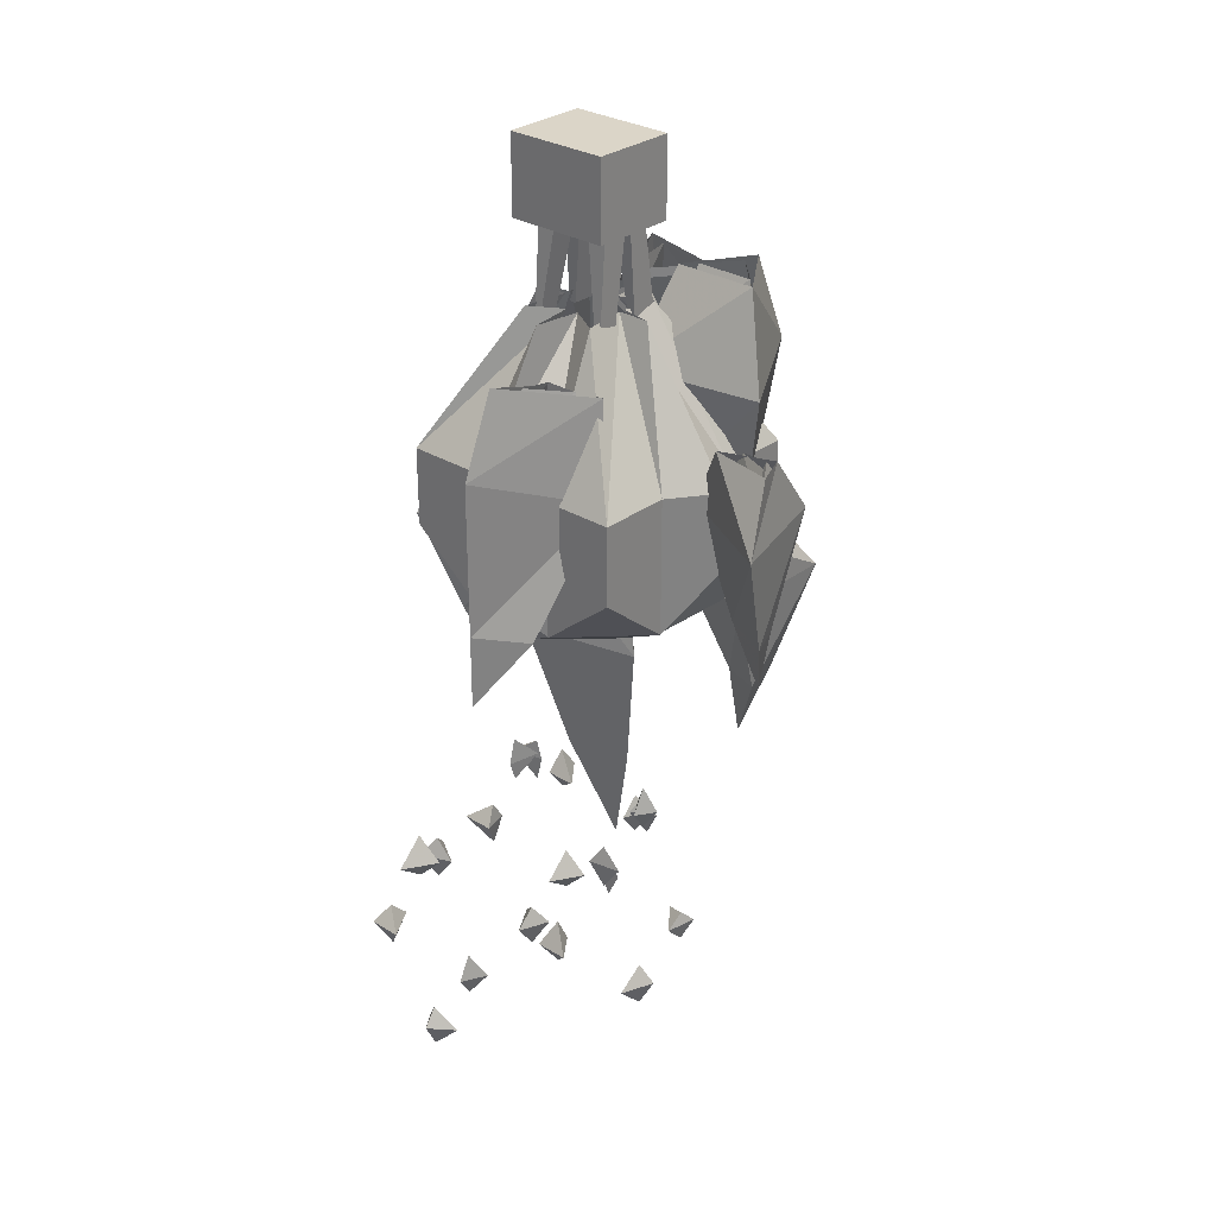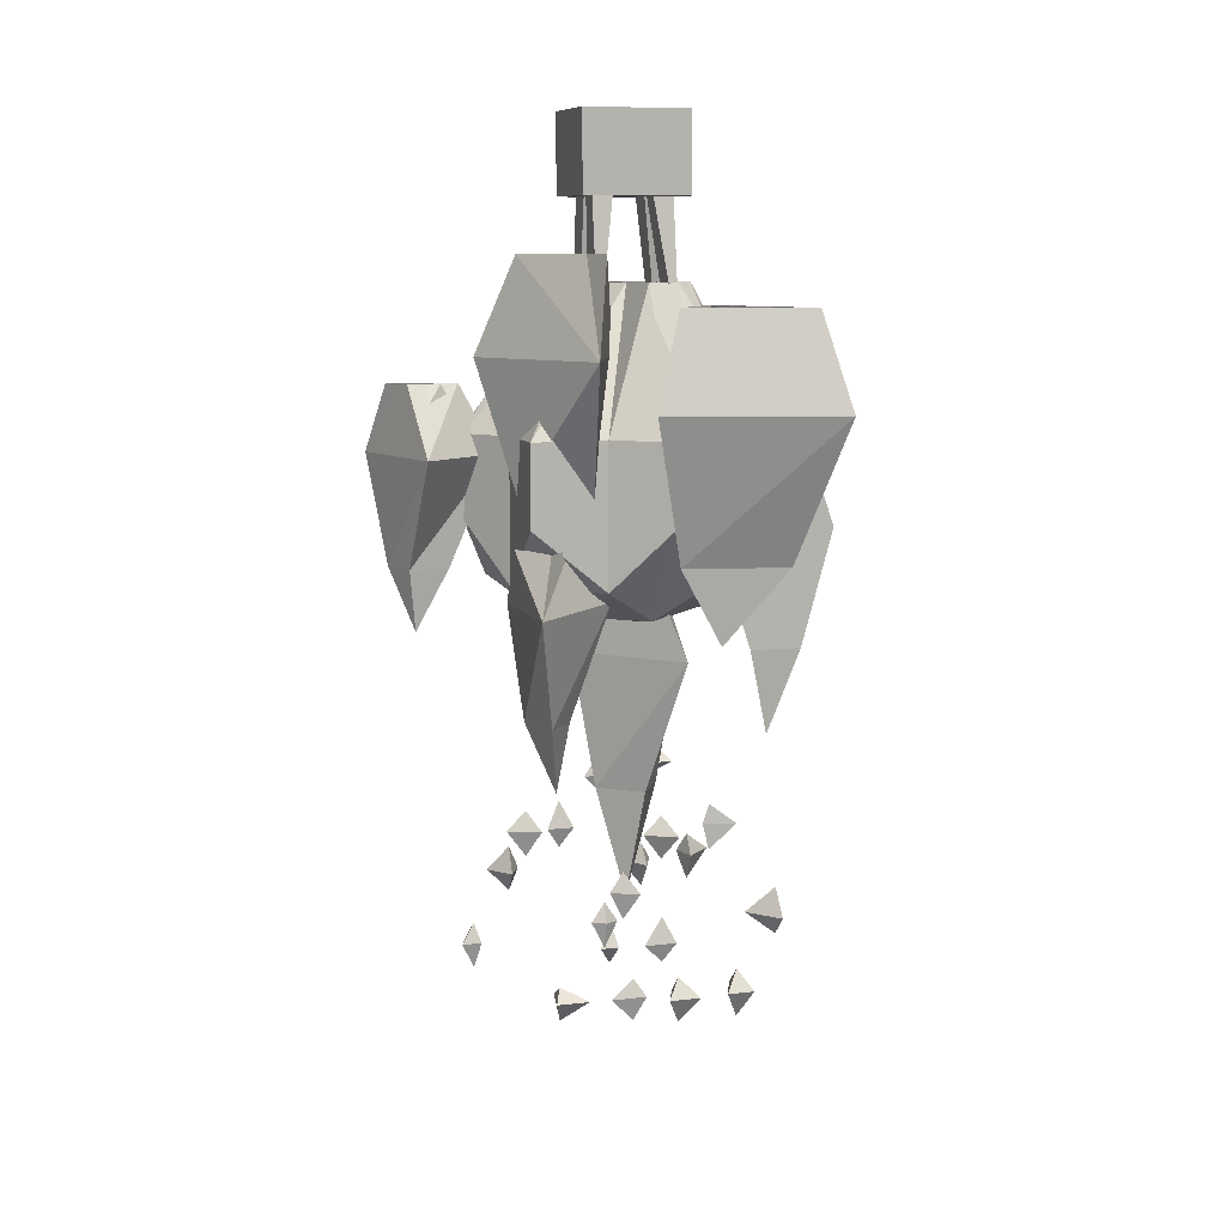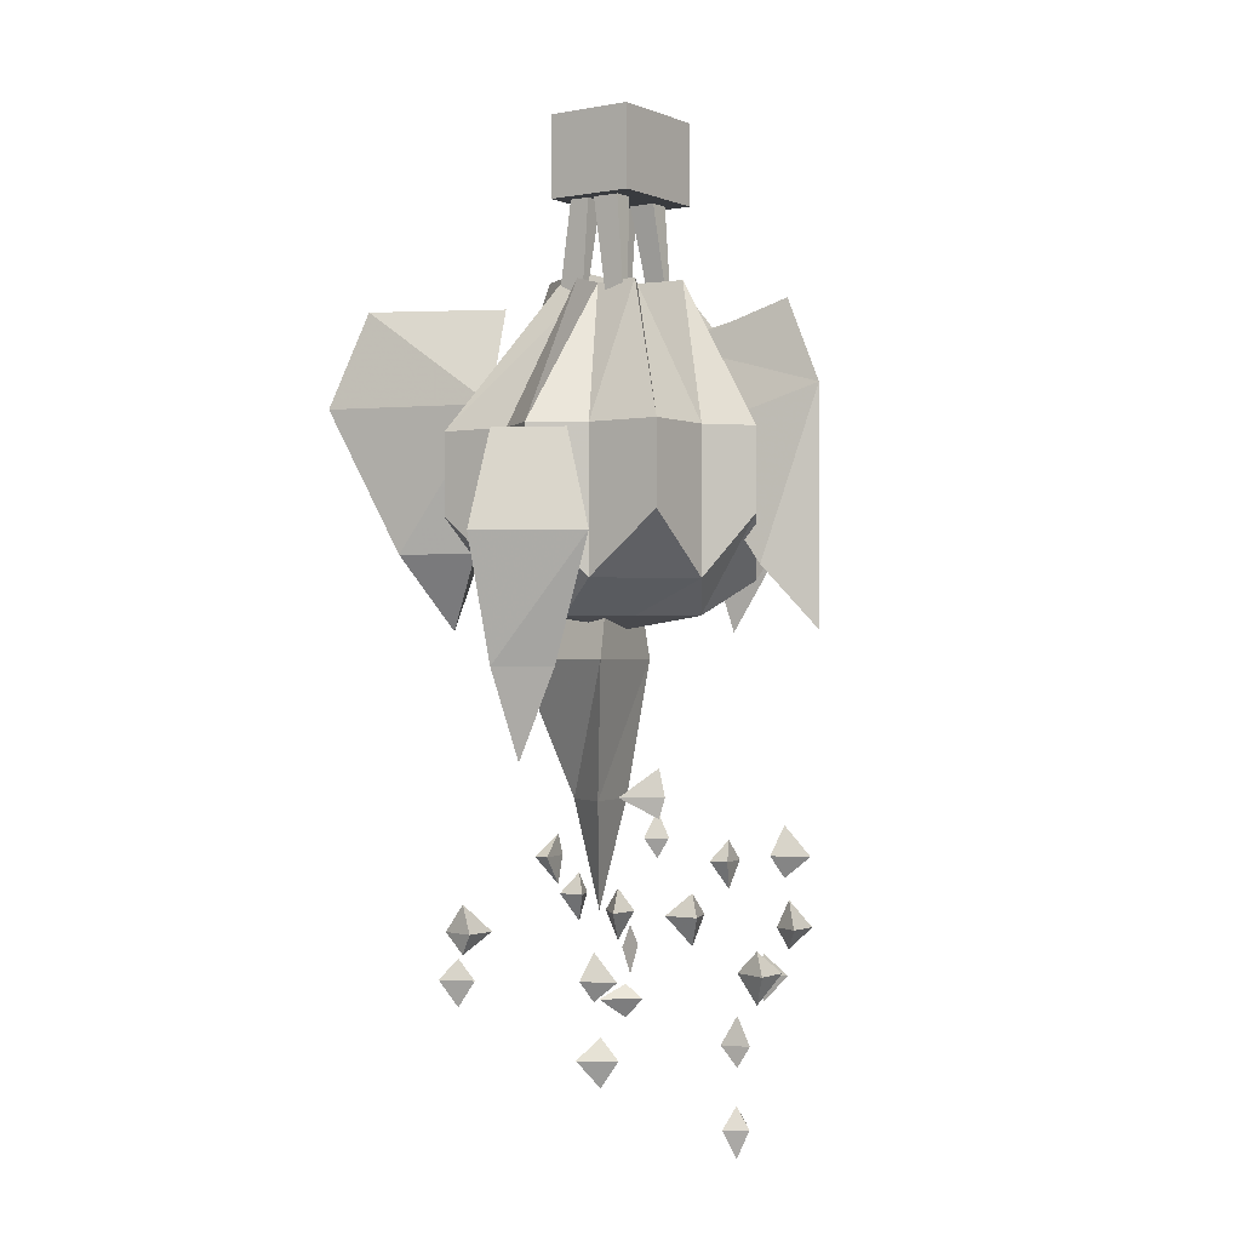
<metadata>
{"format":"obj","ext":"obj","renderer":"f3d","projection":"perspective","resolution":1024,"background":"white","views":[{"elev":29.5,"azim":42.1,"up":"+Y"},{"elev":9.0,"azim":162.4,"up":"+Y"},{"elev":-0.9,"azim":-55.2,"up":"+Y"}]}
</metadata>
<code>
v 0.0625 -0.7969 -0.05469
v -0.0625 -0.7969 -0.05469
v -0.0625 -0.7031 -0.05469
v 0.0625 -0.7031 -0.05469
v 0.0625 -0.7969 0.04688
v -0.0625 -0.7969 0.04688
v -0.0625 -0.7031 0.04688
v 0.0625 -0.7031 0.04688
v -0.1328 -1.148 0.1328
v -0.04688 -1.219 0.1328
v -0.04688 -1.148 0.1328
v -0.04688 -1.055 0.1328
v -0.1328 -1.055 0.1328
v -0.1328 -1.148 0.04688
v -0.1328 -1.219 0.04688
v -0.04688 -1.258 0.04688
v 0 -1.258 0.1016
v 0 -1.148 0.1719
v 0 -1.055 0.1719
v 0 -0.8906 0.07812
v -0.007812 -0.8906 0.02344
v -0.04688 -0.8906 0.04688
v -0.1328 -1.055 0.04688
v -0.1719 -1.148 -0.007812
v -0.1016 -1.258 -0.007812
v 0 -1.273 -0.007812
v 0.0625 -1.258 0.04688
v 0.0625 -1.219 0.1328
v 0.0625 -1.148 0.1328
v 0.0625 -1.055 0.1328
v 0.007812 -0.8906 0.02344
v 0.1484 -1.148 0.1328
v 0.1484 -1.055 0.1328
v 0.04688 -0.8906 0.04688
v 0.1484 -1.219 0.04688
v 0.1016 -1.258 -0.007812
v 0.1875 -1.148 -0.007812
v 0.1484 -1.148 0.04688
v 0.1484 -1.055 0.04688
v 0.03906 -0.8906 -0.007812
v 0 -1.258 -0.1094
v 0.0625 -1.258 -0.0625
v 0.1484 -1.219 -0.0625
v 0.1484 -1.148 -0.0625
v 0.1484 -1.055 -0.0625
v 0.1875 -1.055 -0.007812
v 0.07812 -0.8906 -0.007812
v -0.1328 -1.219 -0.0625
v -0.04688 -1.258 -0.0625
v -0.04688 -1.219 -0.1484
v 0 -1.148 -0.1875
v 0.0625 -1.219 -0.1484
v 0.1484 -1.148 -0.1484
v 0.1484 -1.055 -0.1484
v 0.04688 -0.8906 -0.05469
v 0.03906 -0.8906 -0.01562
v -0.1328 -1.148 -0.0625
v -0.1328 -1.148 -0.1484
v -0.04688 -1.148 -0.1484
v -0.04688 -1.055 -0.1484
v 0 -1.055 -0.1875
v 0.0625 -1.148 -0.1484
v 0.0625 -1.055 -0.1484
v 0.007812 -0.8906 -0.03906
v -0.1719 -1.055 -0.007812
v -0.1328 -1.055 -0.0625
v -0.1328 -1.055 -0.1484
v -0.04688 -0.8906 -0.05469
v -0.007812 -0.8906 -0.03906
v 0 -0.8906 -0.09375
v -0.03906 -0.8906 -0.007812
v -0.07812 -0.8906 -0.007812
v -0.03906 -0.8906 -0.01562
v -0.03906 -0.9062 0.007812
v -0.04688 -0.9062 0.007812
v -0.04688 -0.7969 -0.007812
v -0.02344 -0.7969 -0.007812
v -0.03906 -0.9062 0.03125
v -0.04688 -0.9062 0.03125
v -0.04688 -0.7969 0.02344
v -0.02344 -0.7969 0.02344
v 0.04688 -0.9062 0.007812
v 0.03906 -0.9062 0.007812
v 0.02344 -0.7969 -0.007812
v 0.04688 -0.7969 -0.007812
v 0.04688 -0.9062 0.03125
v 0.03906 -0.9062 0.03125
v 0.02344 -0.7969 0.02344
v 0.04688 -0.7969 0.02344
v 0.04688 -0.9062 -0.05469
v 0.03906 -0.9062 -0.05469
v 0.02344 -0.7969 -0.03906
v 0.04688 -0.7969 -0.03906
v 0.04688 -0.9062 -0.02344
v 0.03906 -0.9062 -0.02344
v 0.02344 -0.7969 -0.01562
v 0.04688 -0.7969 -0.01562
v -0.03906 -0.9062 -0.05469
v -0.04688 -0.9062 -0.05469
v -0.04688 -0.7969 -0.03906
v -0.02344 -0.7969 -0.03906
v -0.03906 -0.9062 -0.02344
v -0.04688 -0.9062 -0.02344
v -0.04688 -0.7969 -0.01562
v -0.02344 -0.7969 -0.01562
v 0.03906 -1.625 -0.007812
v 0.007812 -1.625 -0.007812
v 0.02344 -1.656 -0.007812
v 0.02344 -1.625 -0.01562
v 0.02344 -1.602 -0.007812
v 0.09375 -1.695 -0.03906
v 0.09375 -1.719 -0.0625
v 0.1016 -1.695 -0.07812
v 0.09375 -1.68 -0.0625
v 0.0625 -1.695 -0.07812
v 0.03906 -1.57 -0.07812
v 0.007812 -1.57 -0.0625
v 0.02344 -1.602 -0.07812
v 0.007812 -1.57 -0.09375
v 0.02344 -1.547 -0.07812
v 0.07812 -1.508 0.007812
v 0.07812 -1.531 -0.007812
v 0.09375 -1.508 -0.01562
v 0.07812 -1.477 -0.007812
v 0.0625 -1.508 -0.01562
v 0.04688 -0.9297 -0.07812
v 0.1484 -0.9297 -0.09375
v 0.1328 -0.8594 -0.1094
v 0.0625 -0.8594 -0.1094
v 0.09375 -0.9297 -0.1719
v 0.09375 -1.039 -0.1484
v 0.0625 -1.039 -0.1094
v 0.1172 -1.039 -0.1094
v 0.09375 -0.8594 -0.1484
v 0.09375 -1.117 -0.1172
v 0.02344 -0.9688 -0.03906
v 0.1875 -0.9688 -0.0625
v 0.1484 -0.8594 -0.09375
v 0.04688 -0.8594 -0.09375
v 0.09375 -0.9688 -0.2188
v 0.07812 -1.117 -0.1484
v 0.04688 -1.117 -0.09375
v 0.1484 -1.117 -0.09375
v 0.09375 -0.8594 -0.1719
v 0.09375 -1.211 -0.1172
v -0.2266 -1.133 -0.01562
v -0.1719 -1.133 0.0625
v -0.1719 -1.062 0.03125
v -0.2031 -1.062 -0.01562
v -0.1328 -1.133 -0.01562
v -0.1562 -1.234 -0.01562
v -0.2031 -1.234 -0.01562
v -0.1719 -1.234 0.02344
v -0.1484 -1.062 -0.01562
v -0.1719 -1.312 -0.007812
v -0.25 -1.172 -0.02344
v -0.1875 -1.172 0.08594
v -0.1719 -1.062 0.04688
v -0.2109 -1.062 -0.02344
v -0.1016 -1.172 -0.02344
v -0.1484 -1.312 -0.02344
v -0.2109 -1.312 -0.02344
v -0.1719 -1.312 0.03125
v -0.1328 -1.062 -0.02344
v -0.1719 -1.414 -0.01562
v 0 -0.9844 -0.2266
v -0.1172 -0.9844 -0.2578
v -0.1016 -0.9141 -0.2422
v -0.02344 -0.9141 -0.2188
v -0.07812 -0.9844 -0.1484
v -0.0625 -1.094 -0.1719
v -0.02344 -1.094 -0.2188
v -0.07812 -1.094 -0.2266
v -0.07812 -0.9141 -0.1484
v -0.04688 -1.188 -0.2031
v 0.03906 -1.023 -0.2422
v -0.1562 -1.023 -0.2969
v -0.1328 -0.9141 -0.2578
v 0.007812 -0.9141 -0.2188
v -0.1016 -1.023 -0.1094
v -0.07812 -1.188 -0.1484
v 0 -1.188 -0.2031
v -0.1172 -1.188 -0.2266
v -0.0625 -0.9141 -0.1172
v -0.04688 -1.273 -0.2031
v 0.1484 -1.211 -0.1094
v 0.1484 -1.172 -0.1172
v 0.1172 -1.172 -0.1328
v 0.1484 -1.211 -0.1875
v 0.1328 -1.289 -0.1641
v 0.1172 -1.289 -0.1328
v 0.1328 -1.289 -0.1328
v 0.1328 -1.172 -0.1641
v 0.1172 -1.359 -0.1328
v 0.04688 -1.234 -0.1094
v 0.1562 -1.234 -0.07812
v 0.1562 -1.172 -0.1094
v 0.1016 -1.172 -0.1328
v 0.1562 -1.234 -0.2188
v 0.1328 -1.359 -0.1719
v 0.1016 -1.359 -0.1328
v 0.1484 -1.359 -0.1172
v 0.1328 -1.172 -0.1719
v 0.1172 -1.438 -0.1328
v 0.2422 -1.039 -0.03906
v 0.1875 -1.039 -0.007812
v 0.2109 -1 -0.007812
v 0.2422 -1 -0.007812
v 0.2656 -1.039 0.03125
v 0.25 -1.133 0.007812
v 0.2422 -1.133 -0.007812
v 0.2109 -1.133 -0.007812
v 0.25 -1 0.007812
v 0.2422 -1.203 -0.007812
v 0.2422 -1.078 -0.07812
v 0.1484 -1.078 -0.007812
v 0.1875 -1 0.007812
v 0.25 -1 -0.01562
v 0.2812 -1.078 0.0625
v 0.2656 -1.203 0.02344
v 0.25 -1.203 -0.01562
v 0.2031 -1.203 -0.007812
v 0.2656 -1 0.02344
v 0.2422 -1.273 -0.007812
v -0.09375 -1.57 0.07812
v -0.1328 -1.57 0.07812
v -0.1016 -1.602 0.0625
v -0.1016 -1.57 0.04688
v -0.1016 -1.547 0.0625
v -0.04688 -1.656 0.02344
v -0.04688 -1.68 -0.007812
v -0.02344 -1.656 -0.01562
v -0.04688 -1.625 -0.007812
v -0.0625 -1.656 -0.01562
v -0.09375 -1.516 -0.01562
v -0.1328 -1.516 -0.007812
v -0.1016 -1.547 -0.01562
v -0.1328 -1.516 -0.02344
v -0.1016 -1.492 -0.01562
v -0.04688 -1.453 0.08594
v -0.04688 -1.477 0.07812
v -0.03906 -1.453 0.04688
v -0.04688 -1.422 0.07812
v -0.07812 -1.453 0.04688
v -0.07812 -1.734 0.04688
v -0.07812 -1.766 0.02344
v -0.0625 -1.734 0.007812
v -0.07812 -1.711 0.02344
v -0.1016 -1.734 0.007812
v -0.02344 -1.258 -0.07812
v -0.04688 -1.258 0.007812
v -0.02344 -1.203 -0.01562
v 0 -1.203 -0.0625
v 0.03906 -1.258 -0.01562
v 0.007812 -1.383 -0.02344
v 0 -1.383 -0.05469
v -0.02344 -1.383 -0.01562
v 0.03906 -1.203 -0.02344
v 0 -1.461 -0.02344
v -0.03906 -1.305 -0.1172
v -0.07812 -1.305 0.02344
v -0.03906 -1.203 0.007812
v -0.007812 -1.203 -0.07812
v 0.0625 -1.305 -0.007812
v 0.03906 -1.461 -0.02344
v -0.007812 -1.461 -0.0625
v -0.03906 -1.461 -0.007812
v 0.04688 -1.203 -0.01562
v 0.007812 -1.586 -0.03906
v 0.07812 -1.008 0.08594
v 0.007812 -1.008 0.08594
v 0.02344 -0.9453 0.08594
v 0.0625 -0.9453 0.08594
v 0.03906 -0.9844 0.1719
v 0.03906 -1.094 0.1875
v 0.0625 -1.109 0.1406
v 0.02344 -1.109 0.1406
v 0.03906 -0.9297 0.1406
v 0.03906 -1.203 0.1953
v 0.1016 -1.062 0.08594
v -0.007812 -1.062 0.07812
v 0.007812 -0.9609 0.0625
v 0.09375 -0.9453 0.07812
v 0.03906 -1.008 0.2266
v 0.03906 -1.188 0.2266
v 0.07812 -1.203 0.1719
v 0.007812 -1.203 0.1719
v 0.03906 -0.9141 0.1875
v 0.03906 -1.273 0.2266
v -0.1172 -1.602 -0.09375
v -0.1562 -1.602 -0.09375
v -0.1484 -1.625 -0.1094
v -0.1484 -1.602 -0.1328
v -0.1484 -1.57 -0.1094
v -0.07812 -1.664 -0.1484
v -0.07812 -1.695 -0.1719
v -0.0625 -1.664 -0.1875
v -0.07812 -1.641 -0.1719
v -0.09375 -1.664 -0.1875
v 0.1172 -1.602 0.1719
v 0.07812 -1.602 0.1719
v 0.09375 -1.625 0.1562
v 0.09375 -1.602 0.1406
v 0.09375 -1.57 0.1562
v 0.1562 -1.664 0.1172
v 0.1562 -1.695 0.08594
v 0.1719 -1.664 0.07812
v 0.1562 -1.641 0.08594
v 0.1484 -1.664 0.07812
v 0.1172 -1.531 0.07812
v 0.07812 -1.531 0.08594
v 0.09375 -1.562 0.07812
v 0.07812 -1.531 0.0625
v 0.09375 -1.508 0.07812
v -0.07812 -1.625 0.25
v -0.1172 -1.625 0.25
v -0.1016 -1.656 0.2344
v -0.1016 -1.625 0.2109
v -0.1016 -1.602 0.2344
v -0.03906 -1.711 0.1875
v -0.03906 -1.734 0.1719
v -0.02344 -1.711 0.1562
v -0.03906 -1.68 0.1719
v -0.04688 -1.711 0.1562
v -0.07812 -1.57 0.1562
v -0.1172 -1.57 0.1719
v -0.1016 -1.602 0.1562
v -0.1172 -1.57 0.1328
v -0.1016 -1.547 0.1562
v -0.04688 -1.508 0.2656
v -0.04688 -1.531 0.2344
v -0.02344 -1.508 0.2266
v -0.04688 -1.477 0.2344
v -0.0625 -1.508 0.2266
v -0.07812 -1.789 0.2109
v -0.07812 -1.82 0.1953
v -0.04688 -1.789 0.1875
v -0.07812 -1.766 0.1953
v -0.09375 -1.789 0.1875
f 1 2 3
f 1 3 4
f 1 4 5
f 1 5 2
f 2 5 6
f 2 6 7
f 2 7 3
f 3 7 4
f 4 7 8
f 4 8 5
f 5 8 6
f 6 8 7
f 9 10 11
f 9 11 12
f 9 12 13
f 12 21 13
f 13 21 22
f 14 23 24
f 14 24 15
f 18 28 29
f 18 29 30
f 18 30 19
f 19 30 31
f 19 31 20
f 35 38 32
f 32 38 39
f 32 39 33
f 33 39 40
f 33 40 34
f 37 43 44
f 37 44 45
f 37 45 46
f 45 56 46
f 46 56 47
f 48 57 58
f 50 59 51
f 51 59 60
f 51 60 61
f 52 62 53
f 53 62 63
f 53 63 54
f 54 63 64
f 54 64 55
f 23 65 24
f 57 66 58
f 58 66 67
f 60 69 61
f 61 69 70
f 23 71 65
f 65 71 72
f 66 73 67
f 67 73 68
f 9 13 14
f 9 14 15
f 10 18 11
f 11 18 19
f 11 19 12
f 12 19 20
f 12 20 21
f 13 22 23
f 13 23 14
f 28 32 29
f 29 32 33
f 29 33 30
f 30 33 34
f 30 34 31
f 35 37 38
f 37 46 38
f 38 46 39
f 39 46 47
f 39 47 40
f 43 53 44
f 44 53 54
f 44 54 45
f 45 54 55
f 45 55 56
f 48 24 57
f 50 58 59
f 51 61 62
f 51 62 52
f 24 65 57
f 57 65 66
f 58 67 59
f 59 67 60
f 60 67 68
f 60 68 69
f 61 70 63
f 61 63 62
f 22 71 23
f 65 72 66
f 66 72 73
f 70 64 63
f 9 15 10
f 10 15 16
f 10 16 17
f 10 17 18
f 15 24 25
f 15 25 16
f 17 27 28
f 17 28 18
f 35 32 28
f 35 28 27
f 35 27 36
f 35 36 37
f 36 42 43
f 36 43 37
f 25 24 48
f 25 48 49
f 41 49 50
f 41 50 51
f 41 51 52
f 41 52 42
f 42 52 43
f 43 52 53
f 48 58 50
f 48 50 49
f 16 25 17
f 17 25 26
f 17 26 27
f 27 26 36
f 36 26 41
f 36 41 42
f 25 49 26
f 26 49 41
f 74 75 76
f 74 76 77
f 74 77 78
f 74 78 75
f 75 78 79
f 75 79 80
f 75 80 76
f 76 80 77
f 77 80 81
f 77 81 78
f 78 81 79
f 79 81 80
f 82 83 84
f 82 84 85
f 82 85 86
f 82 86 83
f 83 86 87
f 83 87 88
f 83 88 84
f 84 88 85
f 85 88 89
f 85 89 86
f 86 89 87
f 87 89 88
f 90 91 92
f 90 92 93
f 90 93 94
f 90 94 91
f 91 94 95
f 91 95 96
f 91 96 92
f 92 96 93
f 93 96 97
f 93 97 94
f 94 97 95
f 95 97 96
f 98 99 100
f 98 100 101
f 98 101 102
f 98 102 99
f 99 102 103
f 99 103 104
f 99 104 100
f 100 104 101
f 101 104 105
f 101 105 102
f 102 105 103
f 103 105 104
f 106 107 108
f 106 108 109
f 106 109 110
f 106 110 107
f 107 110 109
f 107 109 108
f 116 117 118
f 116 118 119
f 116 119 120
f 116 120 117
f 117 120 119
f 117 119 118
f 121 122 123
f 121 123 124
f 121 124 125
f 121 125 122
f 122 125 123
f 123 125 124
f 245 246 247
f 245 247 248
f 245 248 249
f 245 249 246
f 246 249 247
f 247 249 248
f 300 301 302
f 300 302 303
f 300 303 304
f 300 304 301
f 301 304 303
f 301 303 302
f 305 306 307
f 305 307 308
f 305 308 309
f 305 309 306
f 306 309 307
f 307 309 308
f 315 316 317
f 315 317 318
f 315 318 319
f 315 319 316
f 316 319 318
f 316 318 317
f 325 326 327
f 325 327 328
f 325 328 329
f 325 329 326
f 326 329 328
f 326 328 327
f 330 331 332
f 330 332 333
f 330 333 334
f 330 334 331
f 331 334 332
f 332 334 333
f 111 112 113
f 111 113 114
f 111 114 115
f 111 115 112
f 112 115 113
f 113 115 114
f 240 241 242
f 240 242 243
f 240 243 244
f 240 244 241
f 241 244 242
f 242 244 243
f 295 296 297
f 295 297 298
f 295 298 299
f 295 299 296
f 296 299 297
f 297 299 298
f 320 321 322
f 320 322 323
f 320 323 324
f 320 324 321
f 321 324 322
f 322 324 323
f 126 127 128
f 126 128 129
f 126 129 130
f 126 130 131
f 126 131 132
f 126 132 127
f 127 132 133
f 127 133 130
f 127 130 128
f 128 130 134
f 134 130 129
f 133 131 130
f 131 133 135
f 131 135 132
f 132 135 133
f 146 147 148
f 146 148 149
f 146 149 150
f 146 150 151
f 146 151 152
f 146 152 147
f 147 152 153
f 147 153 150
f 147 150 148
f 148 150 154
f 154 150 149
f 153 151 150
f 151 153 155
f 151 155 152
f 152 155 153
f 166 167 168
f 166 168 169
f 166 169 170
f 166 170 171
f 166 171 172
f 166 172 167
f 167 172 173
f 167 173 170
f 167 170 168
f 168 170 174
f 174 170 169
f 173 171 170
f 171 173 175
f 171 175 172
f 172 175 173
f 145 186 187
f 145 187 188
f 145 188 189
f 145 189 190
f 145 190 191
f 145 191 186
f 186 191 192
f 186 192 189
f 186 189 187
f 187 189 193
f 193 189 188
f 192 190 189
f 190 192 194
f 190 194 191
f 191 194 192
f 205 206 207
f 205 207 208
f 205 208 209
f 205 209 210
f 205 210 211
f 205 211 206
f 206 211 212
f 206 212 209
f 206 209 207
f 207 209 213
f 213 209 208
f 212 210 209
f 210 212 214
f 210 214 211
f 211 214 212
f 250 251 252
f 250 252 253
f 250 253 254
f 250 254 255
f 250 255 256
f 250 256 251
f 251 256 257
f 251 257 254
f 251 254 252
f 252 254 258
f 258 254 253
f 257 255 254
f 255 257 259
f 255 259 256
f 256 259 257
f 270 271 272
f 270 272 273
f 270 273 274
f 270 274 275
f 270 275 276
f 270 276 271
f 271 276 277
f 271 277 274
f 271 274 272
f 272 274 278
f 278 274 273
f 277 275 274
f 275 277 279
f 275 279 276
f 276 279 277
f 136 137 138
f 136 138 139
f 136 139 140
f 136 140 141
f 136 141 142
f 136 142 137
f 137 142 143
f 137 143 140
f 137 140 138
f 138 140 144
f 144 140 139
f 143 141 140
f 141 143 145
f 141 145 142
f 142 145 143
f 156 157 158
f 156 158 159
f 156 159 160
f 156 160 161
f 156 161 162
f 156 162 157
f 157 162 163
f 157 163 160
f 157 160 158
f 158 160 164
f 164 160 159
f 163 161 160
f 161 163 165
f 161 165 162
f 162 165 163
f 176 177 178
f 176 178 179
f 176 179 180
f 176 180 181
f 176 181 182
f 176 182 177
f 177 182 183
f 177 183 180
f 177 180 178
f 178 180 184
f 184 180 179
f 183 181 180
f 181 183 185
f 181 185 182
f 182 185 183
f 195 196 197
f 195 197 198
f 195 198 199
f 195 199 200
f 195 200 201
f 195 201 196
f 196 201 202
f 196 202 199
f 196 199 197
f 197 199 203
f 203 199 198
f 202 200 199
f 200 202 204
f 200 204 201
f 201 204 202
f 215 216 217
f 215 217 218
f 215 218 219
f 215 219 220
f 215 220 221
f 215 221 216
f 216 221 222
f 216 222 219
f 216 219 217
f 217 219 223
f 223 219 218
f 222 220 219
f 220 222 224
f 220 224 221
f 221 224 222
f 260 261 262
f 260 262 263
f 260 263 264
f 260 264 265
f 260 265 266
f 260 266 261
f 261 266 267
f 261 267 264
f 261 264 262
f 262 264 268
f 268 264 263
f 267 265 264
f 265 267 269
f 265 269 266
f 266 269 267
f 280 281 282
f 280 282 283
f 280 283 284
f 280 284 285
f 280 285 286
f 280 286 281
f 281 286 287
f 281 287 284
f 281 284 282
f 282 284 288
f 288 284 283
f 287 285 284
f 285 287 289
f 285 289 286
f 286 289 287
f 225 226 227
f 225 227 228
f 225 228 229
f 225 229 226
f 226 229 228
f 226 228 227
f 230 231 232
f 230 232 233
f 230 233 234
f 230 234 231
f 231 234 232
f 232 234 233
f 235 236 237
f 235 237 238
f 235 238 239
f 235 239 236
f 236 239 238
f 236 238 237
f 290 291 292
f 290 292 293
f 290 293 294
f 290 294 291
f 291 294 293
f 291 293 292
f 310 311 312
f 310 312 313
f 310 313 314
f 310 314 311
f 311 314 313
f 311 313 312
f 335 336 337
f 335 337 338
f 335 338 339
f 335 339 336
f 336 339 337
f 337 339 338

</code>
